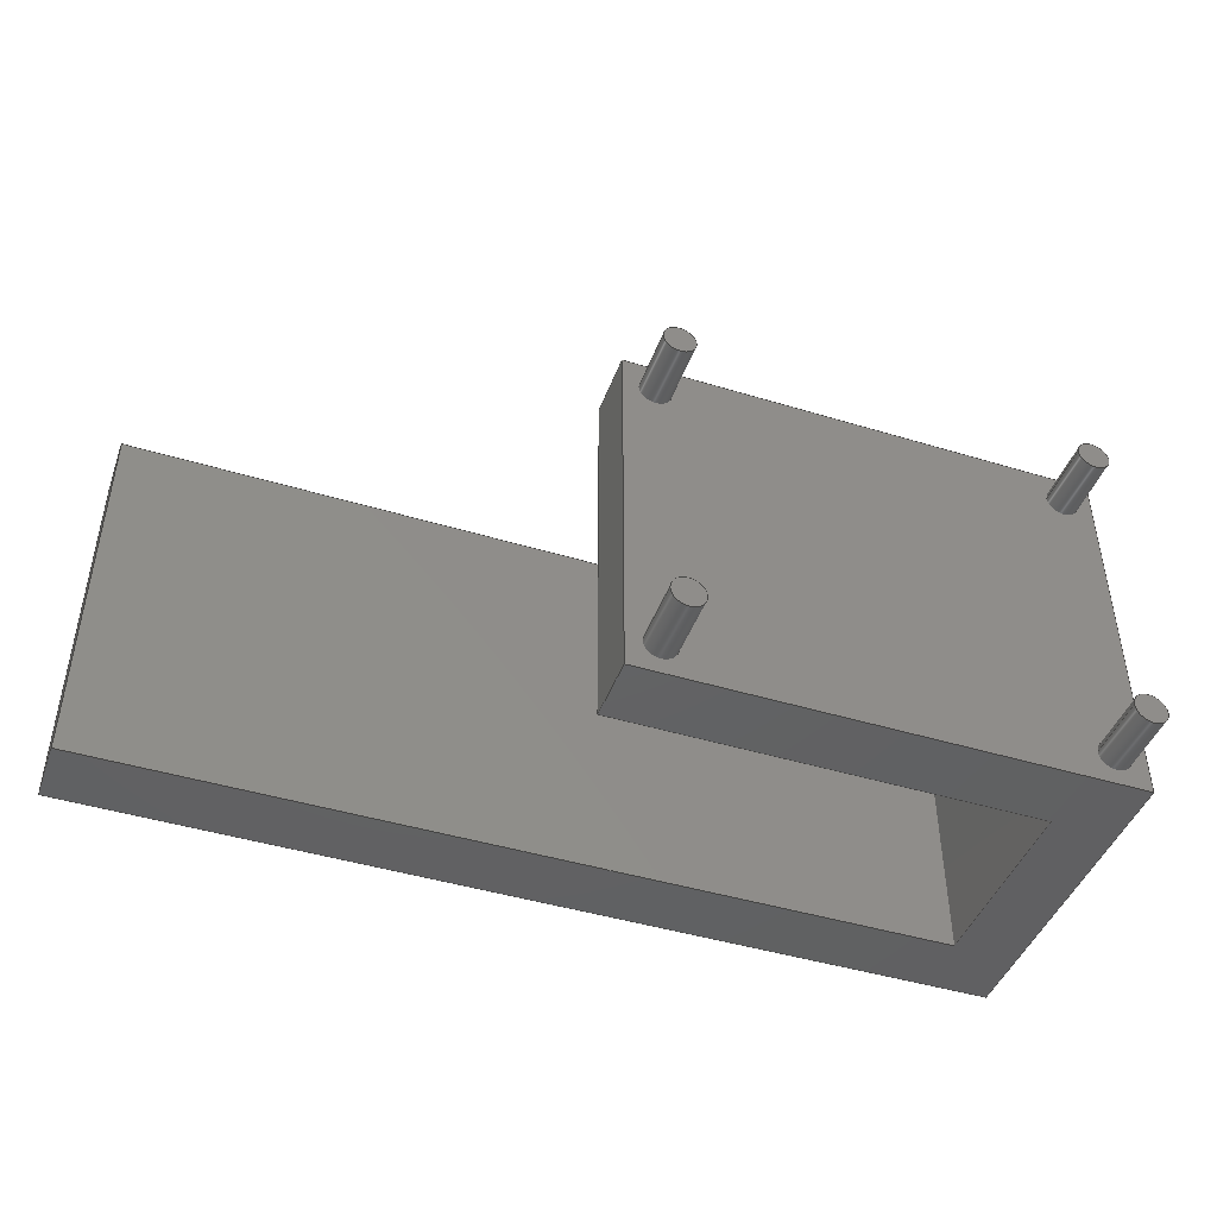
<metadata>
{"format":"step","ext":"step","renderer":"f3d","projection":"perspective","resolution":1024,"background":"white","views":[{"elev":-44.6,"azim":160.5,"up":"+Z"}]}
</metadata>
<code>
ISO-10303-21;
DATA;
#1=MECHANICAL_DESIGN_GEOMETRIC_PRESENTATION_REPRESENTATION('',(#4),#486);
#2=SHAPE_REPRESENTATION_RELATIONSHIP('SRR','None',#493,#3);
#3=ADVANCED_BREP_SHAPE_REPRESENTATION('',(#5),#485);
#4=STYLED_ITEM('',(#503),#5);
#5=MANIFOLD_SOLID_BREP('Body1',#282);
#6=FACE_BOUND('',#54,.T.);
#7=FACE_BOUND('',#55,.T.);
#8=FACE_BOUND('',#56,.T.);
#9=FACE_BOUND('',#57,.T.);
#10=PLANE('',#299);
#11=PLANE('',#303);
#12=PLANE('',#307);
#13=PLANE('',#311);
#14=PLANE('',#312);
#15=PLANE('',#313);
#16=PLANE('',#314);
#17=PLANE('',#315);
#18=PLANE('',#316);
#19=PLANE('',#317);
#20=PLANE('',#318);
#21=PLANE('',#319);
#22=PLANE('',#320);
#23=PLANE('',#321);
#24=FACE_OUTER_BOUND('',#42,.T.);
#25=FACE_OUTER_BOUND('',#43,.T.);
#26=FACE_OUTER_BOUND('',#44,.T.);
#27=FACE_OUTER_BOUND('',#45,.T.);
#28=FACE_OUTER_BOUND('',#46,.T.);
#29=FACE_OUTER_BOUND('',#47,.T.);
#30=FACE_OUTER_BOUND('',#48,.T.);
#31=FACE_OUTER_BOUND('',#49,.T.);
#32=FACE_OUTER_BOUND('',#50,.T.);
#33=FACE_OUTER_BOUND('',#51,.T.);
#34=FACE_OUTER_BOUND('',#52,.T.);
#35=FACE_OUTER_BOUND('',#53,.T.);
#36=FACE_OUTER_BOUND('',#58,.T.);
#37=FACE_OUTER_BOUND('',#59,.T.);
#38=FACE_OUTER_BOUND('',#60,.T.);
#39=FACE_OUTER_BOUND('',#61,.T.);
#40=FACE_OUTER_BOUND('',#62,.T.);
#41=FACE_OUTER_BOUND('',#63,.T.);
#42=EDGE_LOOP('',(#188,#189,#190,#191));
#43=EDGE_LOOP('',(#192));
#44=EDGE_LOOP('',(#193,#194,#195,#196));
#45=EDGE_LOOP('',(#197));
#46=EDGE_LOOP('',(#198,#199,#200,#201));
#47=EDGE_LOOP('',(#202));
#48=EDGE_LOOP('',(#203,#204,#205,#206));
#49=EDGE_LOOP('',(#207));
#50=EDGE_LOOP('',(#208,#209,#210,#211));
#51=EDGE_LOOP('',(#212,#213,#214,#215));
#52=EDGE_LOOP('',(#216,#217,#218,#219));
#53=EDGE_LOOP('',(#220,#221,#222,#223));
#54=EDGE_LOOP('',(#224));
#55=EDGE_LOOP('',(#225));
#56=EDGE_LOOP('',(#226));
#57=EDGE_LOOP('',(#227));
#58=EDGE_LOOP('',(#228,#229,#230,#231));
#59=EDGE_LOOP('',(#232,#233,#234,#235));
#60=EDGE_LOOP('',(#236,#237,#238,#239));
#61=EDGE_LOOP('',(#240,#241,#242,#243));
#62=EDGE_LOOP('',(#244,#245,#246,#247,#248,#249,#250,#251));
#63=EDGE_LOOP('',(#252,#253,#254,#255,#256,#257,#258,#259));
#64=LINE('',#409,#92);
#65=LINE('',#416,#93);
#66=LINE('',#423,#94);
#67=LINE('',#430,#95);
#68=LINE('',#436,#96);
#69=LINE('',#438,#97);
#70=LINE('',#440,#98);
#71=LINE('',#441,#99);
#72=LINE('',#444,#100);
#73=LINE('',#446,#101);
#74=LINE('',#447,#102);
#75=LINE('',#450,#103);
#76=LINE('',#452,#104);
#77=LINE('',#453,#105);
#78=LINE('',#456,#106);
#79=LINE('',#458,#107);
#80=LINE('',#459,#108);
#81=LINE('',#462,#109);
#82=LINE('',#464,#110);
#83=LINE('',#465,#111);
#84=LINE('',#468,#112);
#85=LINE('',#470,#113);
#86=LINE('',#471,#114);
#87=LINE('',#474,#115);
#88=LINE('',#476,#116);
#89=LINE('',#477,#117);
#90=LINE('',#479,#118);
#91=LINE('',#480,#119);
#92=VECTOR('',#328,0.25);
#93=VECTOR('',#337,0.25);
#94=VECTOR('',#346,0.25);
#95=VECTOR('',#355,0.25);
#96=VECTOR('',#362,1);
#97=VECTOR('',#363,1);
#98=VECTOR('',#364,1);
#99=VECTOR('',#365,1);
#100=VECTOR('',#368,1);
#101=VECTOR('',#369,1);
#102=VECTOR('',#370,1);
#103=VECTOR('',#373,1);
#104=VECTOR('',#374,1);
#105=VECTOR('',#375,1);
#106=VECTOR('',#378,1);
#107=VECTOR('',#379,1);
#108=VECTOR('',#380,1);
#109=VECTOR('',#383,1);
#110=VECTOR('',#384,1);
#111=VECTOR('',#385,1);
#112=VECTOR('',#388,1);
#113=VECTOR('',#389,1);
#114=VECTOR('',#390,1);
#115=VECTOR('',#393,1);
#116=VECTOR('',#394,1);
#117=VECTOR('',#395,1);
#118=VECTOR('',#398,1);
#119=VECTOR('',#399,1);
#120=CIRCLE('',#297,0.25);
#121=CIRCLE('',#298,0.25);
#122=CIRCLE('',#301,0.25);
#123=CIRCLE('',#302,0.25);
#124=CIRCLE('',#305,0.25);
#125=CIRCLE('',#306,0.25);
#126=CIRCLE('',#309,0.25);
#127=CIRCLE('',#310,0.25);
#128=VERTEX_POINT('',#406);
#129=VERTEX_POINT('',#408);
#130=VERTEX_POINT('',#413);
#131=VERTEX_POINT('',#415);
#132=VERTEX_POINT('',#420);
#133=VERTEX_POINT('',#422);
#134=VERTEX_POINT('',#427);
#135=VERTEX_POINT('',#429);
#136=VERTEX_POINT('',#434);
#137=VERTEX_POINT('',#435);
#138=VERTEX_POINT('',#437);
#139=VERTEX_POINT('',#439);
#140=VERTEX_POINT('',#443);
#141=VERTEX_POINT('',#445);
#142=VERTEX_POINT('',#449);
#143=VERTEX_POINT('',#451);
#144=VERTEX_POINT('',#455);
#145=VERTEX_POINT('',#457);
#146=VERTEX_POINT('',#461);
#147=VERTEX_POINT('',#463);
#148=VERTEX_POINT('',#467);
#149=VERTEX_POINT('',#469);
#150=VERTEX_POINT('',#473);
#151=VERTEX_POINT('',#475);
#152=EDGE_CURVE('',#128,#128,#120,.T.);
#153=EDGE_CURVE('',#128,#129,#64,.T.);
#154=EDGE_CURVE('',#129,#129,#121,.T.);
#155=EDGE_CURVE('',#130,#130,#122,.T.);
#156=EDGE_CURVE('',#130,#131,#65,.T.);
#157=EDGE_CURVE('',#131,#131,#123,.T.);
#158=EDGE_CURVE('',#132,#132,#124,.T.);
#159=EDGE_CURVE('',#132,#133,#66,.T.);
#160=EDGE_CURVE('',#133,#133,#125,.T.);
#161=EDGE_CURVE('',#134,#134,#126,.T.);
#162=EDGE_CURVE('',#134,#135,#67,.T.);
#163=EDGE_CURVE('',#135,#135,#127,.T.);
#164=EDGE_CURVE('',#136,#137,#68,.T.);
#165=EDGE_CURVE('',#137,#138,#69,.T.);
#166=EDGE_CURVE('',#139,#138,#70,.T.);
#167=EDGE_CURVE('',#136,#139,#71,.T.);
#168=EDGE_CURVE('',#136,#140,#72,.T.);
#169=EDGE_CURVE('',#141,#139,#73,.T.);
#170=EDGE_CURVE('',#140,#141,#74,.T.);
#171=EDGE_CURVE('',#140,#142,#75,.T.);
#172=EDGE_CURVE('',#143,#141,#76,.T.);
#173=EDGE_CURVE('',#142,#143,#77,.T.);
#174=EDGE_CURVE('',#142,#144,#78,.T.);
#175=EDGE_CURVE('',#145,#143,#79,.T.);
#176=EDGE_CURVE('',#144,#145,#80,.T.);
#177=EDGE_CURVE('',#144,#146,#81,.T.);
#178=EDGE_CURVE('',#147,#145,#82,.T.);
#179=EDGE_CURVE('',#146,#147,#83,.T.);
#180=EDGE_CURVE('',#146,#148,#84,.T.);
#181=EDGE_CURVE('',#149,#147,#85,.T.);
#182=EDGE_CURVE('',#148,#149,#86,.T.);
#183=EDGE_CURVE('',#148,#150,#87,.T.);
#184=EDGE_CURVE('',#151,#149,#88,.T.);
#185=EDGE_CURVE('',#150,#151,#89,.T.);
#186=EDGE_CURVE('',#137,#150,#90,.T.);
#187=EDGE_CURVE('',#138,#151,#91,.T.);
#188=ORIENTED_EDGE('',*,*,#152,.F.);
#189=ORIENTED_EDGE('',*,*,#153,.T.);
#190=ORIENTED_EDGE('',*,*,#154,.F.);
#191=ORIENTED_EDGE('',*,*,#153,.F.);
#192=ORIENTED_EDGE('',*,*,#152,.T.);
#193=ORIENTED_EDGE('',*,*,#155,.F.);
#194=ORIENTED_EDGE('',*,*,#156,.T.);
#195=ORIENTED_EDGE('',*,*,#157,.F.);
#196=ORIENTED_EDGE('',*,*,#156,.F.);
#197=ORIENTED_EDGE('',*,*,#155,.T.);
#198=ORIENTED_EDGE('',*,*,#158,.F.);
#199=ORIENTED_EDGE('',*,*,#159,.T.);
#200=ORIENTED_EDGE('',*,*,#160,.F.);
#201=ORIENTED_EDGE('',*,*,#159,.F.);
#202=ORIENTED_EDGE('',*,*,#158,.T.);
#203=ORIENTED_EDGE('',*,*,#161,.F.);
#204=ORIENTED_EDGE('',*,*,#162,.T.);
#205=ORIENTED_EDGE('',*,*,#163,.F.);
#206=ORIENTED_EDGE('',*,*,#162,.F.);
#207=ORIENTED_EDGE('',*,*,#161,.T.);
#208=ORIENTED_EDGE('',*,*,#164,.T.);
#209=ORIENTED_EDGE('',*,*,#165,.T.);
#210=ORIENTED_EDGE('',*,*,#166,.F.);
#211=ORIENTED_EDGE('',*,*,#167,.F.);
#212=ORIENTED_EDGE('',*,*,#168,.F.);
#213=ORIENTED_EDGE('',*,*,#167,.T.);
#214=ORIENTED_EDGE('',*,*,#169,.F.);
#215=ORIENTED_EDGE('',*,*,#170,.F.);
#216=ORIENTED_EDGE('',*,*,#171,.F.);
#217=ORIENTED_EDGE('',*,*,#170,.T.);
#218=ORIENTED_EDGE('',*,*,#172,.F.);
#219=ORIENTED_EDGE('',*,*,#173,.F.);
#220=ORIENTED_EDGE('',*,*,#174,.F.);
#221=ORIENTED_EDGE('',*,*,#173,.T.);
#222=ORIENTED_EDGE('',*,*,#175,.F.);
#223=ORIENTED_EDGE('',*,*,#176,.F.);
#224=ORIENTED_EDGE('',*,*,#154,.T.);
#225=ORIENTED_EDGE('',*,*,#157,.T.);
#226=ORIENTED_EDGE('',*,*,#160,.T.);
#227=ORIENTED_EDGE('',*,*,#163,.T.);
#228=ORIENTED_EDGE('',*,*,#177,.F.);
#229=ORIENTED_EDGE('',*,*,#176,.T.);
#230=ORIENTED_EDGE('',*,*,#178,.F.);
#231=ORIENTED_EDGE('',*,*,#179,.F.);
#232=ORIENTED_EDGE('',*,*,#180,.F.);
#233=ORIENTED_EDGE('',*,*,#179,.T.);
#234=ORIENTED_EDGE('',*,*,#181,.F.);
#235=ORIENTED_EDGE('',*,*,#182,.F.);
#236=ORIENTED_EDGE('',*,*,#183,.F.);
#237=ORIENTED_EDGE('',*,*,#182,.T.);
#238=ORIENTED_EDGE('',*,*,#184,.F.);
#239=ORIENTED_EDGE('',*,*,#185,.F.);
#240=ORIENTED_EDGE('',*,*,#186,.T.);
#241=ORIENTED_EDGE('',*,*,#185,.T.);
#242=ORIENTED_EDGE('',*,*,#187,.F.);
#243=ORIENTED_EDGE('',*,*,#165,.F.);
#244=ORIENTED_EDGE('',*,*,#187,.T.);
#245=ORIENTED_EDGE('',*,*,#184,.T.);
#246=ORIENTED_EDGE('',*,*,#181,.T.);
#247=ORIENTED_EDGE('',*,*,#178,.T.);
#248=ORIENTED_EDGE('',*,*,#175,.T.);
#249=ORIENTED_EDGE('',*,*,#172,.T.);
#250=ORIENTED_EDGE('',*,*,#169,.T.);
#251=ORIENTED_EDGE('',*,*,#166,.T.);
#252=ORIENTED_EDGE('',*,*,#186,.F.);
#253=ORIENTED_EDGE('',*,*,#164,.F.);
#254=ORIENTED_EDGE('',*,*,#168,.T.);
#255=ORIENTED_EDGE('',*,*,#171,.T.);
#256=ORIENTED_EDGE('',*,*,#174,.T.);
#257=ORIENTED_EDGE('',*,*,#177,.T.);
#258=ORIENTED_EDGE('',*,*,#180,.T.);
#259=ORIENTED_EDGE('',*,*,#183,.T.);
#260=CYLINDRICAL_SURFACE('',#296,0.25);
#261=CYLINDRICAL_SURFACE('',#300,0.25);
#262=CYLINDRICAL_SURFACE('',#304,0.25);
#263=CYLINDRICAL_SURFACE('',#308,0.25);
#264=ADVANCED_FACE('',(#24),#260,.T.);
#265=ADVANCED_FACE('',(#25),#10,.T.);
#266=ADVANCED_FACE('',(#26),#261,.T.);
#267=ADVANCED_FACE('',(#27),#11,.T.);
#268=ADVANCED_FACE('',(#28),#262,.T.);
#269=ADVANCED_FACE('',(#29),#12,.T.);
#270=ADVANCED_FACE('',(#30),#263,.T.);
#271=ADVANCED_FACE('',(#31),#13,.T.);
#272=ADVANCED_FACE('',(#32),#14,.T.);
#273=ADVANCED_FACE('',(#33),#15,.T.);
#274=ADVANCED_FACE('',(#34),#16,.T.);
#275=ADVANCED_FACE('',(#35,#6,#7,#8,#9),#17,.T.);
#276=ADVANCED_FACE('',(#36),#18,.T.);
#277=ADVANCED_FACE('',(#37),#19,.T.);
#278=ADVANCED_FACE('',(#38),#20,.T.);
#279=ADVANCED_FACE('',(#39),#21,.T.);
#280=ADVANCED_FACE('',(#40),#22,.T.);
#281=ADVANCED_FACE('',(#41),#23,.F.);
#282=CLOSED_SHELL('',(#264,#265,#266,#267,#268,#269,#270,#271,#272,#273,
#274,#275,#276,#277,#278,#279,#280,#281));
#283=DERIVED_UNIT_ELEMENT(#285,1);
#284=DERIVED_UNIT_ELEMENT(#488,3);
#285=(
MASS_UNIT()
NAMED_UNIT(*)
SI_UNIT(.KILO.,.GRAM.)
);
#286=DERIVED_UNIT((#283,#284));
#287=MEASURE_REPRESENTATION_ITEM('density measure',
POSITIVE_RATIO_MEASURE(7850),#286);
#288=PROPERTY_DEFINITION_REPRESENTATION(#293,#290);
#289=PROPERTY_DEFINITION_REPRESENTATION(#294,#291);
#290=REPRESENTATION('material name',(#292),#485);
#291=REPRESENTATION('density',(#287),#485);
#292=DESCRIPTIVE_REPRESENTATION_ITEM('Steel','Steel');
#293=PROPERTY_DEFINITION('material property','material name',#495);
#294=PROPERTY_DEFINITION('material property','density of part',#495);
#295=AXIS2_PLACEMENT_3D('placement',#404,#322,#323);
#296=AXIS2_PLACEMENT_3D('',#405,#324,#325);
#297=AXIS2_PLACEMENT_3D('',#407,#326,#327);
#298=AXIS2_PLACEMENT_3D('',#410,#329,#330);
#299=AXIS2_PLACEMENT_3D('',#411,#331,#332);
#300=AXIS2_PLACEMENT_3D('',#412,#333,#334);
#301=AXIS2_PLACEMENT_3D('',#414,#335,#336);
#302=AXIS2_PLACEMENT_3D('',#417,#338,#339);
#303=AXIS2_PLACEMENT_3D('',#418,#340,#341);
#304=AXIS2_PLACEMENT_3D('',#419,#342,#343);
#305=AXIS2_PLACEMENT_3D('',#421,#344,#345);
#306=AXIS2_PLACEMENT_3D('',#424,#347,#348);
#307=AXIS2_PLACEMENT_3D('',#425,#349,#350);
#308=AXIS2_PLACEMENT_3D('',#426,#351,#352);
#309=AXIS2_PLACEMENT_3D('',#428,#353,#354);
#310=AXIS2_PLACEMENT_3D('',#431,#356,#357);
#311=AXIS2_PLACEMENT_3D('',#432,#358,#359);
#312=AXIS2_PLACEMENT_3D('',#433,#360,#361);
#313=AXIS2_PLACEMENT_3D('',#442,#366,#367);
#314=AXIS2_PLACEMENT_3D('',#448,#371,#372);
#315=AXIS2_PLACEMENT_3D('',#454,#376,#377);
#316=AXIS2_PLACEMENT_3D('',#460,#381,#382);
#317=AXIS2_PLACEMENT_3D('',#466,#386,#387);
#318=AXIS2_PLACEMENT_3D('',#472,#391,#392);
#319=AXIS2_PLACEMENT_3D('',#478,#396,#397);
#320=AXIS2_PLACEMENT_3D('',#481,#400,#401);
#321=AXIS2_PLACEMENT_3D('',#482,#402,#403);
#322=DIRECTION('axis',(0,0,1));
#323=DIRECTION('refdir',(1,0,0));
#324=DIRECTION('center_axis',(0,1,0));
#325=DIRECTION('ref_axis',(-1,0,0));
#326=DIRECTION('center_axis',(0,1,0));
#327=DIRECTION('ref_axis',(-1,0,0));
#328=DIRECTION('',(0,-1,0));
#329=DIRECTION('center_axis',(0,-1,0));
#330=DIRECTION('ref_axis',(-1,0,0));
#331=DIRECTION('center_axis',(0,1,0));
#332=DIRECTION('ref_axis',(-1,0,0));
#333=DIRECTION('center_axis',(0,1,0));
#334=DIRECTION('ref_axis',(-1,0,0));
#335=DIRECTION('center_axis',(0,1,0));
#336=DIRECTION('ref_axis',(-1,0,0));
#337=DIRECTION('',(0,-1,0));
#338=DIRECTION('center_axis',(0,-1,0));
#339=DIRECTION('ref_axis',(-1,0,0));
#340=DIRECTION('center_axis',(0,1,0));
#341=DIRECTION('ref_axis',(-1,0,0));
#342=DIRECTION('center_axis',(0,1,0));
#343=DIRECTION('ref_axis',(-1,0,0));
#344=DIRECTION('center_axis',(0,1,0));
#345=DIRECTION('ref_axis',(-1,0,0));
#346=DIRECTION('',(0,-1,0));
#347=DIRECTION('center_axis',(0,-1,0));
#348=DIRECTION('ref_axis',(-1,0,0));
#349=DIRECTION('center_axis',(0,1,0));
#350=DIRECTION('ref_axis',(-1,0,0));
#351=DIRECTION('center_axis',(0,1,0));
#352=DIRECTION('ref_axis',(-1,0,0));
#353=DIRECTION('center_axis',(0,1,0));
#354=DIRECTION('ref_axis',(-1,0,0));
#355=DIRECTION('',(0,-1,0));
#356=DIRECTION('center_axis',(0,-1,0));
#357=DIRECTION('ref_axis',(-1,0,0));
#358=DIRECTION('center_axis',(0,1,0));
#359=DIRECTION('ref_axis',(-1,0,0));
#360=DIRECTION('center_axis',(1,0,0));
#361=DIRECTION('ref_axis',(0,1,0));
#362=DIRECTION('',(0,1,0));
#363=DIRECTION('',(0,0,1));
#364=DIRECTION('',(0,1,0));
#365=DIRECTION('',(0,0,1));
#366=DIRECTION('center_axis',(0,-1,0));
#367=DIRECTION('ref_axis',(1,0,0));
#368=DIRECTION('',(-1,0,0));
#369=DIRECTION('',(1,0,0));
#370=DIRECTION('',(0,0,1));
#371=DIRECTION('center_axis',(-1,0,0));
#372=DIRECTION('ref_axis',(0,-1,0));
#373=DIRECTION('',(0,1,0));
#374=DIRECTION('',(0,-1,0));
#375=DIRECTION('',(0,0,1));
#376=DIRECTION('center_axis',(0,1,0));
#377=DIRECTION('ref_axis',(-1,0,0));
#378=DIRECTION('',(1,0,0));
#379=DIRECTION('',(-1,0,0));
#380=DIRECTION('',(0,0,1));
#381=DIRECTION('center_axis',(1,0,0));
#382=DIRECTION('ref_axis',(0,1,0));
#383=DIRECTION('',(0,-1,0));
#384=DIRECTION('',(0,1,0));
#385=DIRECTION('',(0,0,1));
#386=DIRECTION('center_axis',(0,-1,0));
#387=DIRECTION('ref_axis',(1,0,0));
#388=DIRECTION('',(-1,0,0));
#389=DIRECTION('',(1,0,0));
#390=DIRECTION('',(0,0,1));
#391=DIRECTION('center_axis',(1,0,0));
#392=DIRECTION('ref_axis',(0,1,0));
#393=DIRECTION('',(0,-1,0));
#394=DIRECTION('',(0,1,0));
#395=DIRECTION('',(0,0,1));
#396=DIRECTION('center_axis',(0,1,0));
#397=DIRECTION('ref_axis',(-1,0,0));
#398=DIRECTION('',(-1,0,0));
#399=DIRECTION('',(-1,0,0));
#400=DIRECTION('center_axis',(0,0,1));
#401=DIRECTION('ref_axis',(1,0,0));
#402=DIRECTION('center_axis',(0,0,1));
#403=DIRECTION('ref_axis',(1,0,0));
#404=CARTESIAN_POINT('',(0,0,0));
#405=CARTESIAN_POINT('Origin',(0.5,6.5,0.5));
#406=CARTESIAN_POINT('',(0.75,7.5,0.5));
#407=CARTESIAN_POINT('Origin',(0.5,7.5,0.5));
#408=CARTESIAN_POINT('',(0.75,6.5,0.5));
#409=CARTESIAN_POINT('',(0.75,6.5,0.5));
#410=CARTESIAN_POINT('Origin',(0.5,6.5,0.5));
#411=CARTESIAN_POINT('Origin',(0.5,7.5,0.5));
#412=CARTESIAN_POINT('Origin',(7,6.5,5.5));
#413=CARTESIAN_POINT('',(7.25,7.5,5.5));
#414=CARTESIAN_POINT('Origin',(7,7.5,5.5));
#415=CARTESIAN_POINT('',(7.25,6.5,5.5));
#416=CARTESIAN_POINT('',(7.25,6.5,5.5));
#417=CARTESIAN_POINT('Origin',(7,6.5,5.5));
#418=CARTESIAN_POINT('Origin',(7,7.5,5.5));
#419=CARTESIAN_POINT('Origin',(0.5,6.5,5.5));
#420=CARTESIAN_POINT('',(0.75,7.5,5.5));
#421=CARTESIAN_POINT('Origin',(0.5,7.5,5.5));
#422=CARTESIAN_POINT('',(0.75,6.5,5.5));
#423=CARTESIAN_POINT('',(0.75,6.5,5.5));
#424=CARTESIAN_POINT('Origin',(0.5,6.5,5.5));
#425=CARTESIAN_POINT('Origin',(0.5,7.5,5.5));
#426=CARTESIAN_POINT('Origin',(7,6.5,0.5));
#427=CARTESIAN_POINT('',(7.25,7.5,0.5));
#428=CARTESIAN_POINT('Origin',(7,7.5,0.5));
#429=CARTESIAN_POINT('',(7.25,6.5,0.5));
#430=CARTESIAN_POINT('',(7.25,6.5,0.5));
#431=CARTESIAN_POINT('Origin',(7,6.5,0.5));
#432=CARTESIAN_POINT('Origin',(7,7.5,0.5));
#433=CARTESIAN_POINT('Origin',(14,1.5,0));
#434=CARTESIAN_POINT('',(14,1.5,0));
#435=CARTESIAN_POINT('',(14,2.5,0));
#436=CARTESIAN_POINT('',(14,1.5,0));
#437=CARTESIAN_POINT('',(14,2.5,6));
#438=CARTESIAN_POINT('',(14,2.5,0));
#439=CARTESIAN_POINT('',(14,1.5,6));
#440=CARTESIAN_POINT('',(14,1.5,6));
#441=CARTESIAN_POINT('',(14,1.5,0));
#442=CARTESIAN_POINT('Origin',(0,1.5,0));
#443=CARTESIAN_POINT('',(0,1.5,0));
#444=CARTESIAN_POINT('',(14,1.5,0));
#445=CARTESIAN_POINT('',(0,1.5,6));
#446=CARTESIAN_POINT('',(14,1.5,6));
#447=CARTESIAN_POINT('',(0,1.5,0));
#448=CARTESIAN_POINT('Origin',(0,6.5,0));
#449=CARTESIAN_POINT('',(0,6.5,0));
#450=CARTESIAN_POINT('',(0,2.5,0));
#451=CARTESIAN_POINT('',(0,6.5,6));
#452=CARTESIAN_POINT('',(0,2.5,6));
#453=CARTESIAN_POINT('',(0,6.5,0));
#454=CARTESIAN_POINT('Origin',(7.5,6.5,0));
#455=CARTESIAN_POINT('',(7.5,6.5,0));
#456=CARTESIAN_POINT('',(0,6.5,0));
#457=CARTESIAN_POINT('',(7.5,6.5,6));
#458=CARTESIAN_POINT('',(0,6.5,6));
#459=CARTESIAN_POINT('',(7.5,6.5,0));
#460=CARTESIAN_POINT('Origin',(7.5,5.5,0));
#461=CARTESIAN_POINT('',(7.5,5.5,0));
#462=CARTESIAN_POINT('',(7.5,6.5,0));
#463=CARTESIAN_POINT('',(7.5,5.5,6));
#464=CARTESIAN_POINT('',(7.5,6.5,6));
#465=CARTESIAN_POINT('',(7.5,5.5,0));
#466=CARTESIAN_POINT('Origin',(1,5.5,0));
#467=CARTESIAN_POINT('',(1,5.5,0));
#468=CARTESIAN_POINT('',(7.5,5.5,0));
#469=CARTESIAN_POINT('',(1,5.5,6));
#470=CARTESIAN_POINT('',(7.5,5.5,6));
#471=CARTESIAN_POINT('',(1,5.5,0));
#472=CARTESIAN_POINT('Origin',(1,2.5,0));
#473=CARTESIAN_POINT('',(1,2.5,0));
#474=CARTESIAN_POINT('',(1,5.5,0));
#475=CARTESIAN_POINT('',(1,2.5,6));
#476=CARTESIAN_POINT('',(1,5.5,6));
#477=CARTESIAN_POINT('',(1,2.5,0));
#478=CARTESIAN_POINT('Origin',(14,2.5,0));
#479=CARTESIAN_POINT('',(14,2.5,0));
#480=CARTESIAN_POINT('',(14,2.5,6));
#481=CARTESIAN_POINT('Origin',(7,4,6));
#482=CARTESIAN_POINT('Origin',(7,4,0));
#483=UNCERTAINTY_MEASURE_WITH_UNIT(LENGTH_MEASURE(0.001),#487,
'DISTANCE_ACCURACY_VALUE',
'Maximum model space distance between geometric entities at asserted c
onnectivities');
#484=UNCERTAINTY_MEASURE_WITH_UNIT(LENGTH_MEASURE(0.001),#487,
'DISTANCE_ACCURACY_VALUE',
'Maximum model space distance between geometric entities at asserted c
onnectivities');
#485=(
GEOMETRIC_REPRESENTATION_CONTEXT(3)
GLOBAL_UNCERTAINTY_ASSIGNED_CONTEXT((#483))
GLOBAL_UNIT_ASSIGNED_CONTEXT((#487,#489,#490))
REPRESENTATION_CONTEXT('','3D')
);
#486=(
GEOMETRIC_REPRESENTATION_CONTEXT(3)
GLOBAL_UNCERTAINTY_ASSIGNED_CONTEXT((#484))
GLOBAL_UNIT_ASSIGNED_CONTEXT((#487,#489,#490))
REPRESENTATION_CONTEXT('','3D')
);
#487=(
LENGTH_UNIT()
NAMED_UNIT(*)
SI_UNIT(.CENTI.,.METRE.)
);
#488=(
LENGTH_UNIT()
NAMED_UNIT(*)
SI_UNIT($,.METRE.)
);
#489=(
NAMED_UNIT(*)
PLANE_ANGLE_UNIT()
SI_UNIT($,.RADIAN.)
);
#490=(
NAMED_UNIT(*)
SI_UNIT($,.STERADIAN.)
SOLID_ANGLE_UNIT()
);
#491=SHAPE_DEFINITION_REPRESENTATION(#492,#493);
#492=PRODUCT_DEFINITION_SHAPE('',$,#495);
#493=SHAPE_REPRESENTATION('',(#295),#485);
#494=PRODUCT_DEFINITION_CONTEXT('part definition',#499,'design');
#495=PRODUCT_DEFINITION('Untitled','Untitled',#496,#494);
#496=PRODUCT_DEFINITION_FORMATION('',$,#501);
#497=PRODUCT_RELATED_PRODUCT_CATEGORY('Untitled','Untitled',(#501));
#498=APPLICATION_PROTOCOL_DEFINITION('international standard',
'automotive_design',2009,#499);
#499=APPLICATION_CONTEXT(
'Core Data for Automotive Mechanical Design Process');
#500=PRODUCT_CONTEXT('part definition',#499,'mechanical');
#501=PRODUCT('Untitled','Untitled',$,(#500));
#502=PRESENTATION_STYLE_ASSIGNMENT((#504));
#503=PRESENTATION_STYLE_ASSIGNMENT((#505));
#504=SURFACE_STYLE_USAGE(.BOTH.,#506);
#505=SURFACE_STYLE_USAGE(.BOTH.,#507);
#506=SURFACE_SIDE_STYLE('',(#508));
#507=SURFACE_SIDE_STYLE('',(#509));
#508=SURFACE_STYLE_FILL_AREA(#510);
#509=SURFACE_STYLE_FILL_AREA(#511);
#510=FILL_AREA_STYLE('Steel - Satin',(#512));
#511=FILL_AREA_STYLE('Pine',(#513));
#512=FILL_AREA_STYLE_COLOUR('Steel - Satin',#514);
#513=FILL_AREA_STYLE_COLOUR('Pine',#515);
#514=COLOUR_RGB('Steel - Satin',0.6275,0.6275,0.6275);
#515=COLOUR_RGB('Pine',0,0,0);
ENDSEC;
END-ISO-10303-21;

</code>
